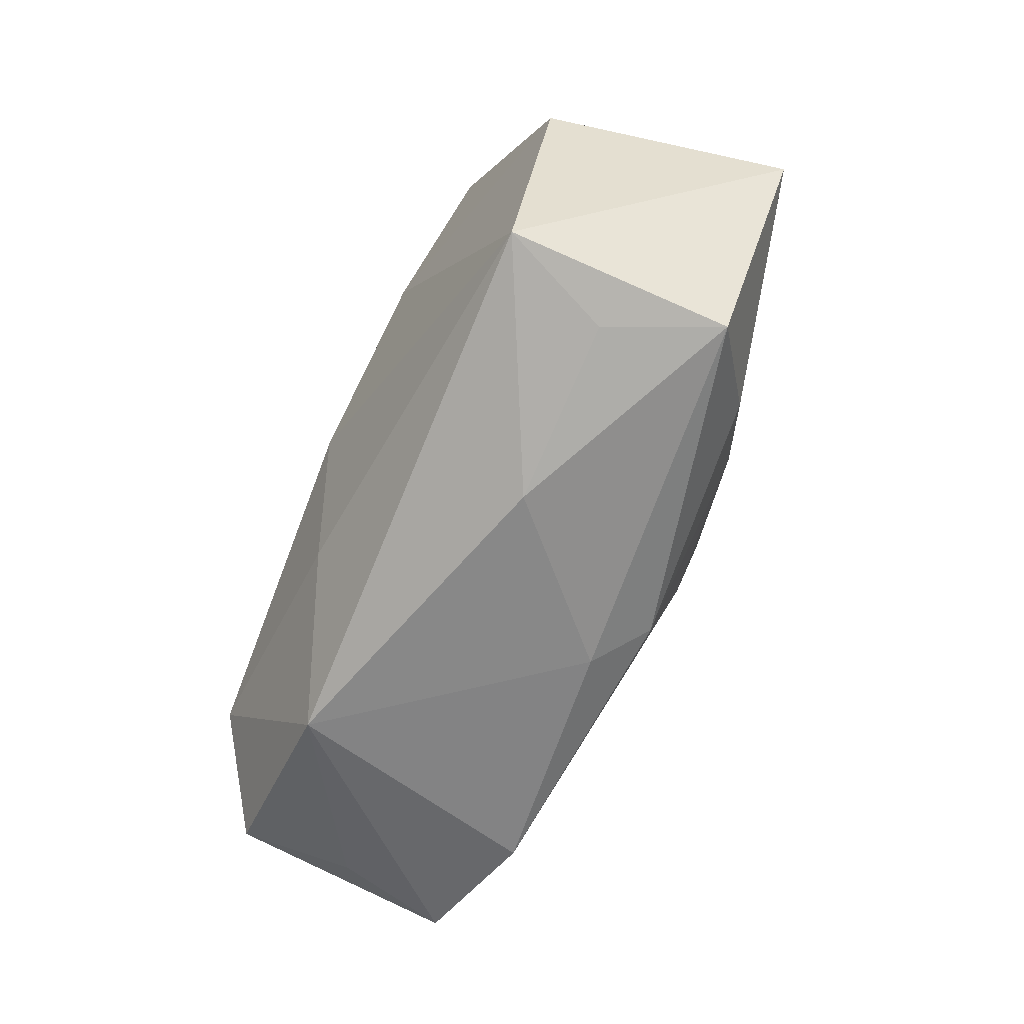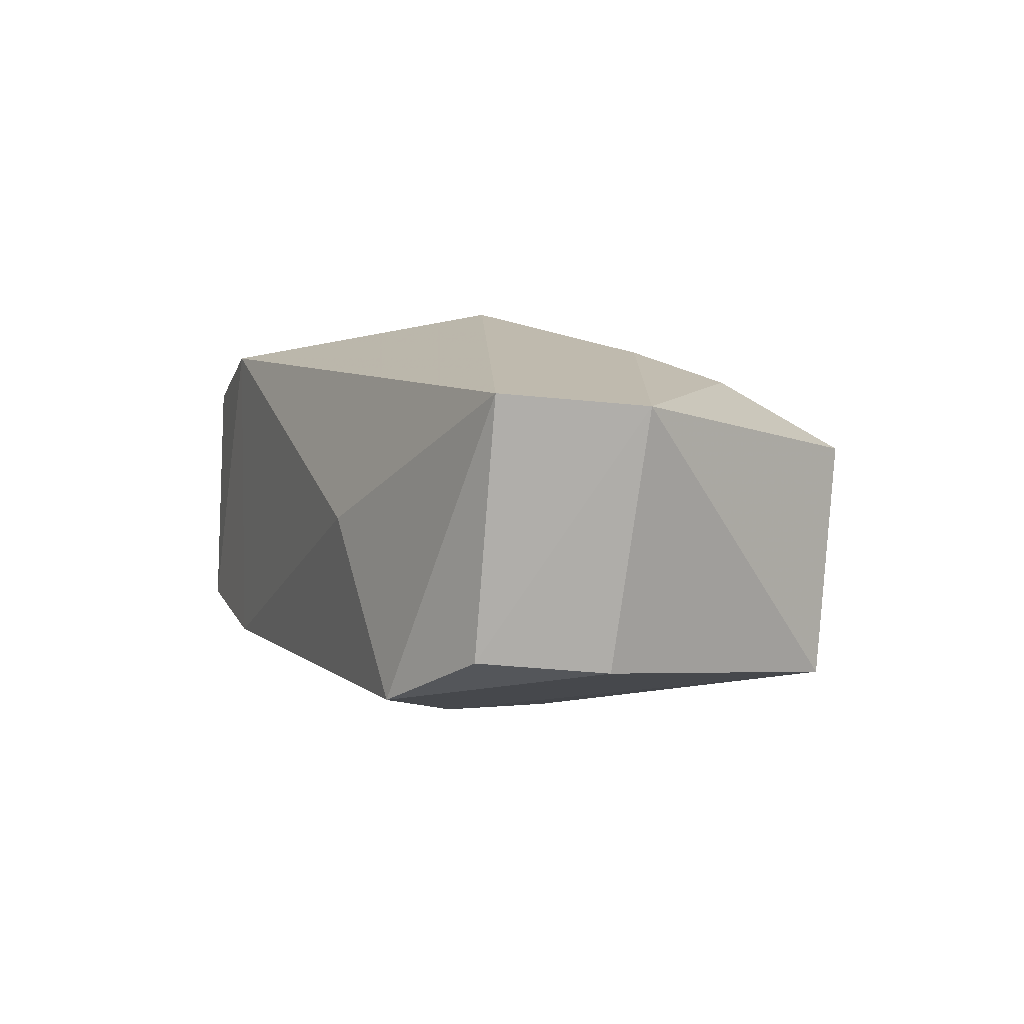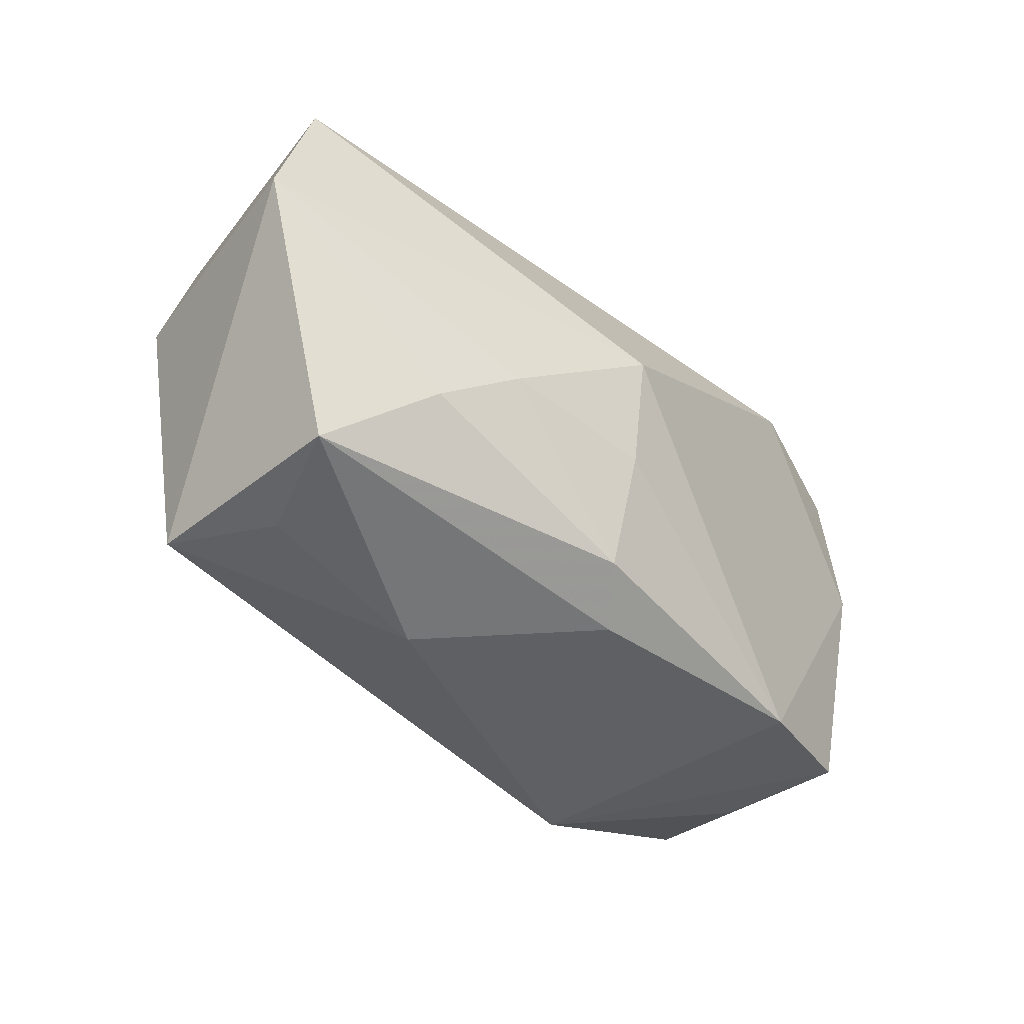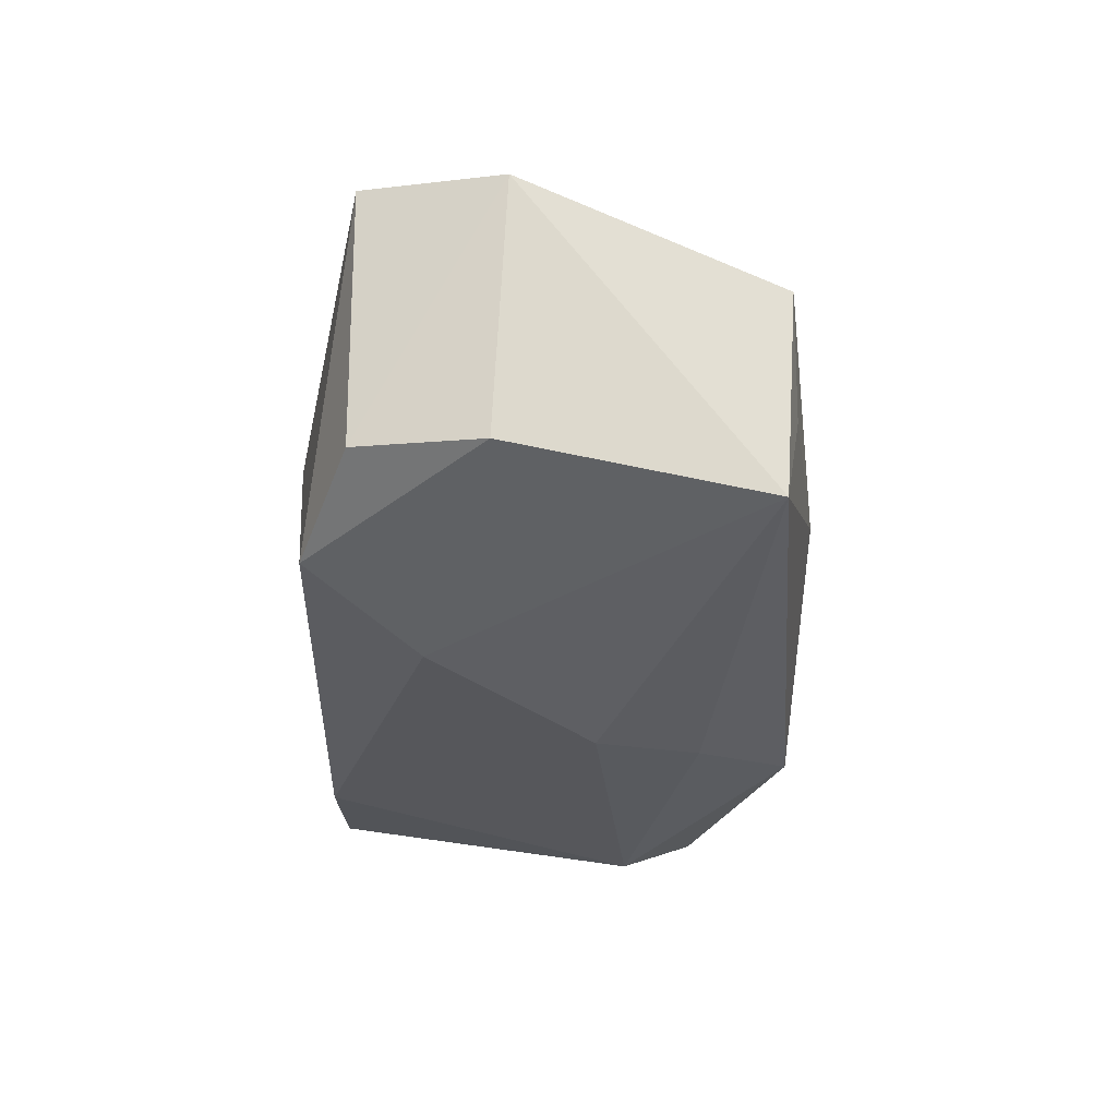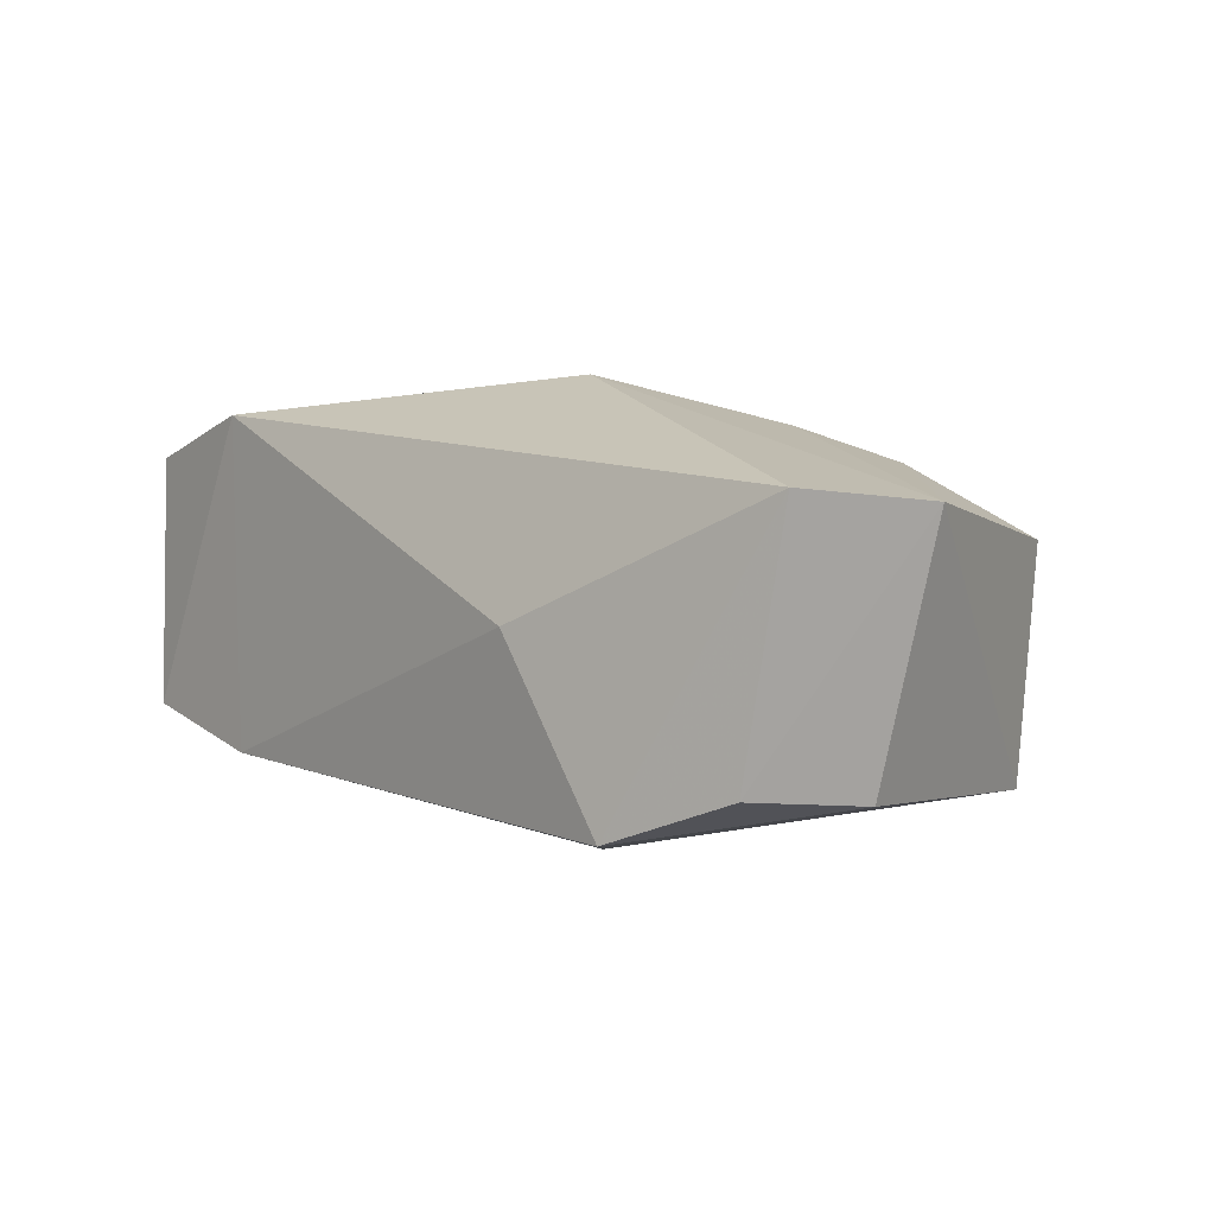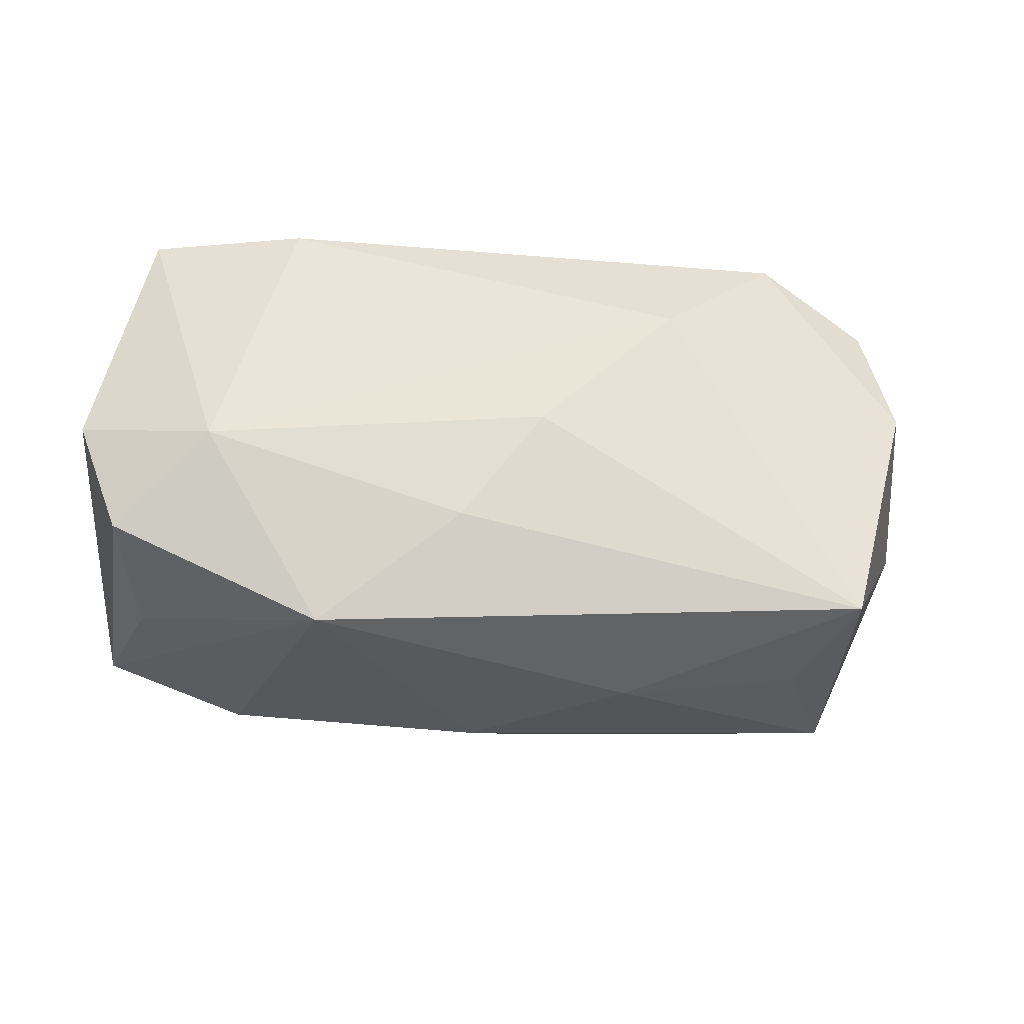
<metadata>
{"format":"obj","ext":"obj","renderer":"f3d","projection":"perspective","resolution":1024,"background":"white","views":[{"elev":-67.6,"azim":-115.3,"up":"+Y"},{"elev":0.6,"azim":-110.8,"up":"+Z"},{"elev":-47.1,"azim":-48.1,"up":"+Y"},{"elev":-33.5,"azim":-89.7,"up":"+Z"},{"elev":2.5,"azim":-129.8,"up":"+Z"},{"elev":-35.8,"azim":172.2,"up":"+Y"}]}
</metadata>
<code>
v 0.02331 -0.01961 0.01289
v 0.03571 0.02017 0.01379
v 0.03511 0.02102 -0.008761
v -0.01835 -0.00753 0.01599
v -0.01222 -0.02361 -0.002949
v -0.03305 -0.02089 0.006649
v 0.02764 -0.007731 -0.01676
v 0.02118 0.02108 -0.01223
v -0.02578 0.01936 -0.01534
v -0.0439 0.002425 0.009677
v -0.003962 -0.007764 0.01778
v 0.0006641 -0.02151 0.01004
v -0.02521 -0.01334 0.01289
v -0.03612 0.01492 -0.01146
v -0.0323 -0.01935 -0.01359
v -0.01509 0.009962 -0.01765
v -0.003542 -0.01893 0.01428
v -0.03856 0.00371 -0.01246
v -0.02835 -0.02106 -0.003372
v -0.005175 0.003076 0.02035
v 0.004674 -0.01413 -0.01623
v -0.002356 -0.004558 -0.019
v 0.01689 -0.02329 -0.01118
v 0.03953 -0.003764 -0.01029
v 0.03953 0.008289 0.01287
v 0.03272 -0.01798 -0.0007901
v 0.03549 -0.01466 -0.01079
v 0.03573 -0.0167 0.0101
v -0.041 0.01488 0.01065
v -0.01633 0.02108 0.000335
v 0.02233 0.02108 0.01734
f 20 1 31
f 31 1 25
f 2 31 25
f 25 1 28
f 23 28 1
f 11 1 20
f 11 17 1
f 25 28 24
f 24 28 27
f 27 28 26
f 26 23 27
f 28 23 26
f 9 16 18
f 30 9 29
f 29 31 30
f 20 31 29
f 6 17 13
f 22 16 7
f 7 24 27
f 7 21 22
f 27 23 7
f 23 21 7
f 12 23 1
f 12 5 23
f 1 17 12
f 6 5 12
f 12 17 6
f 6 13 10
f 20 29 10
f 14 9 18
f 14 29 9
f 18 10 14
f 14 10 29
f 17 11 4
f 4 13 17
f 4 11 20
f 20 10 4
f 4 10 13
f 23 5 15
f 15 21 23
f 22 21 15
f 15 16 22
f 18 16 15
f 6 10 15
f 15 10 18
f 24 7 3
f 31 2 3
f 3 2 25
f 25 24 3
f 19 5 6
f 6 15 19
f 19 15 5
f 16 9 8
f 8 7 16
f 8 3 7
f 8 9 30
f 30 31 8
f 31 3 8

</code>
